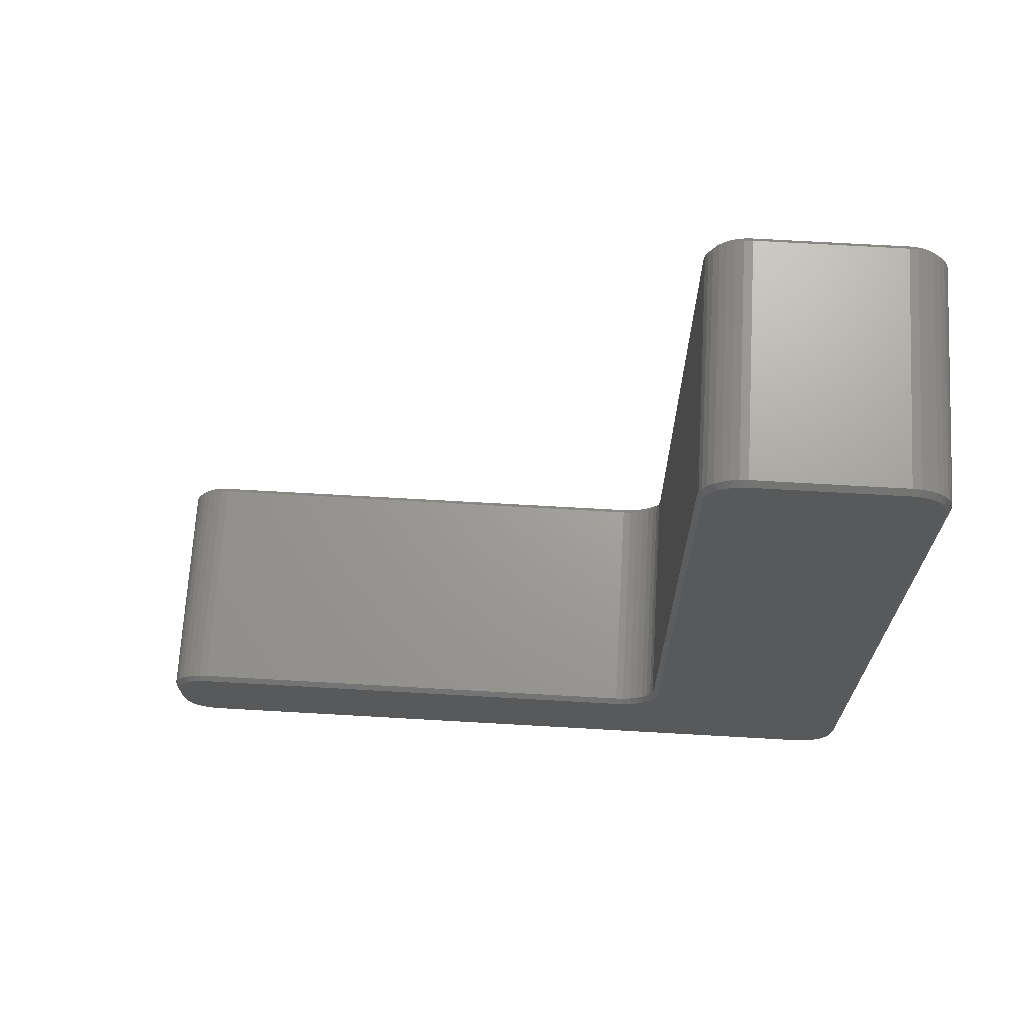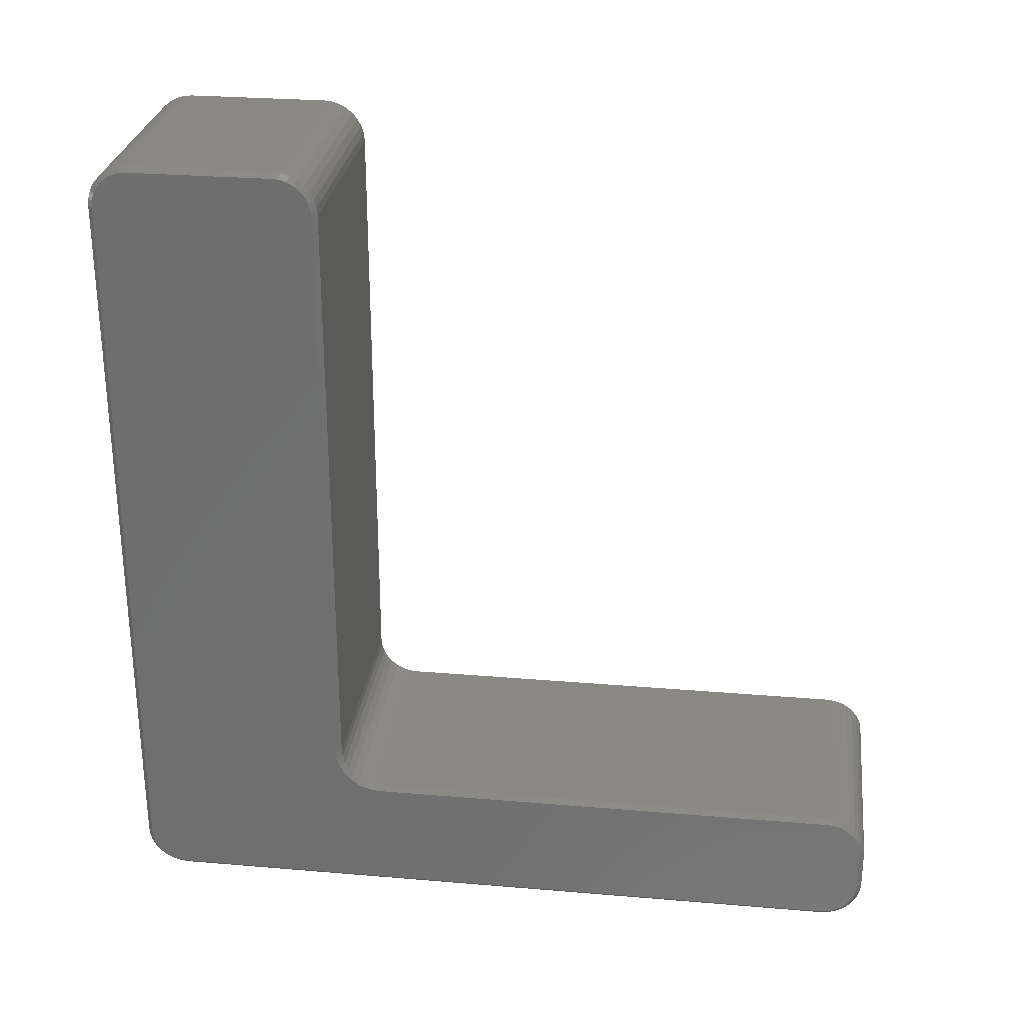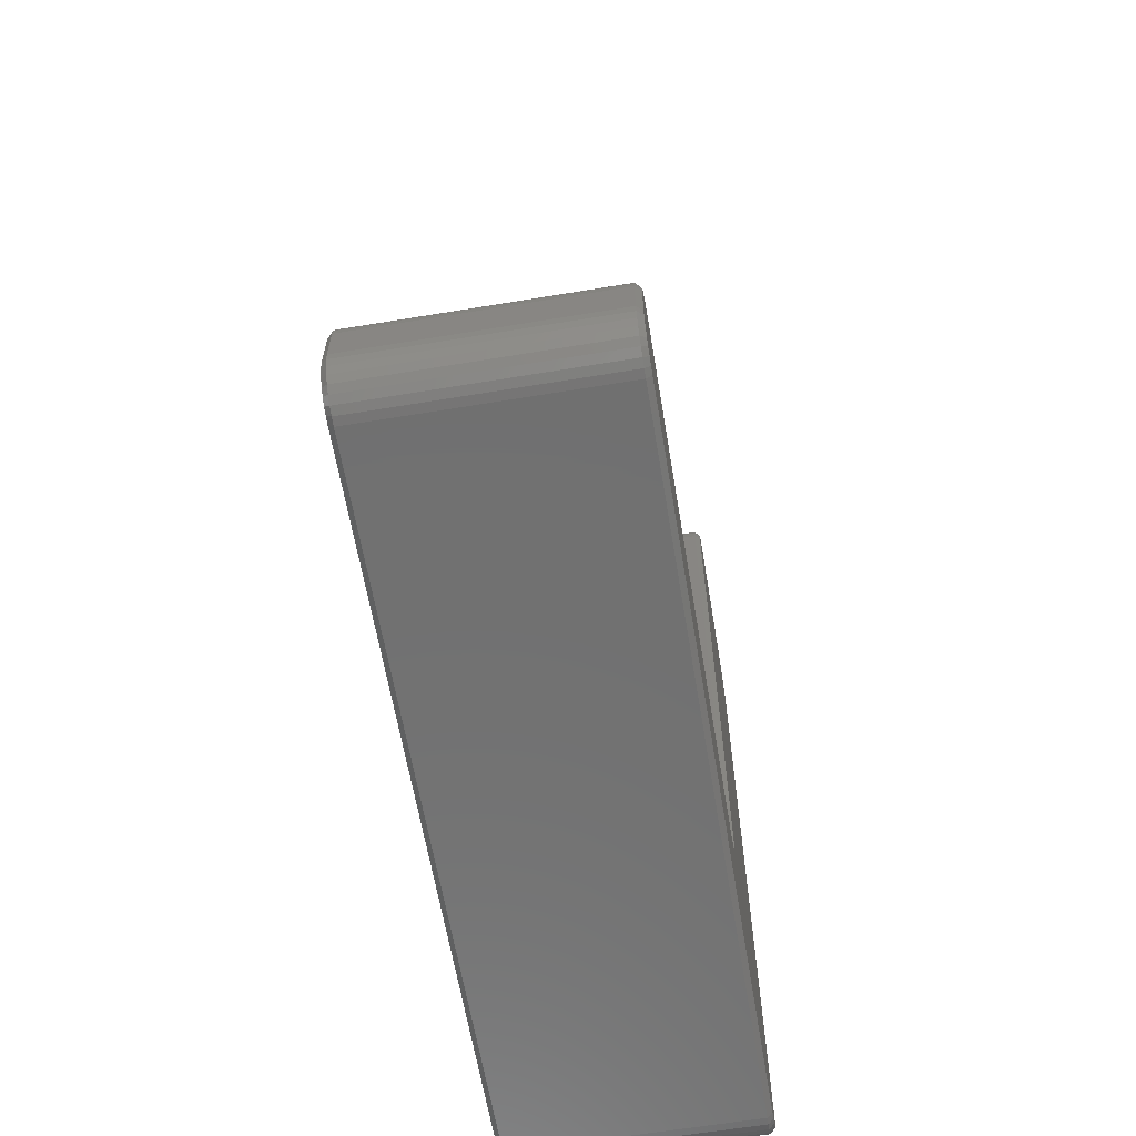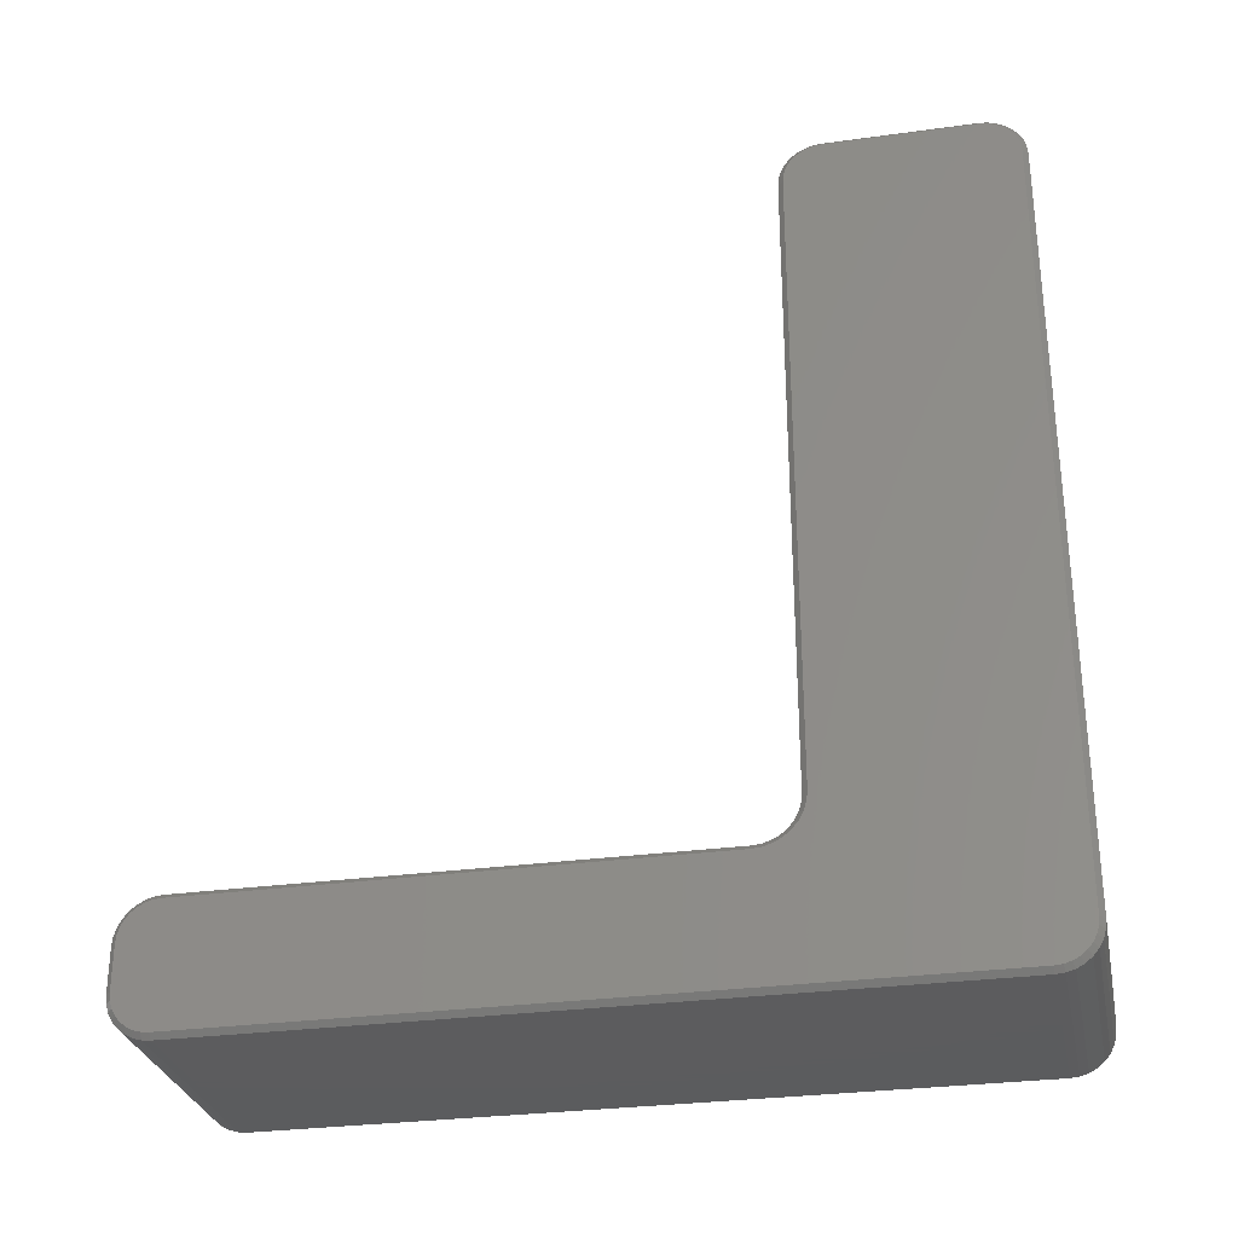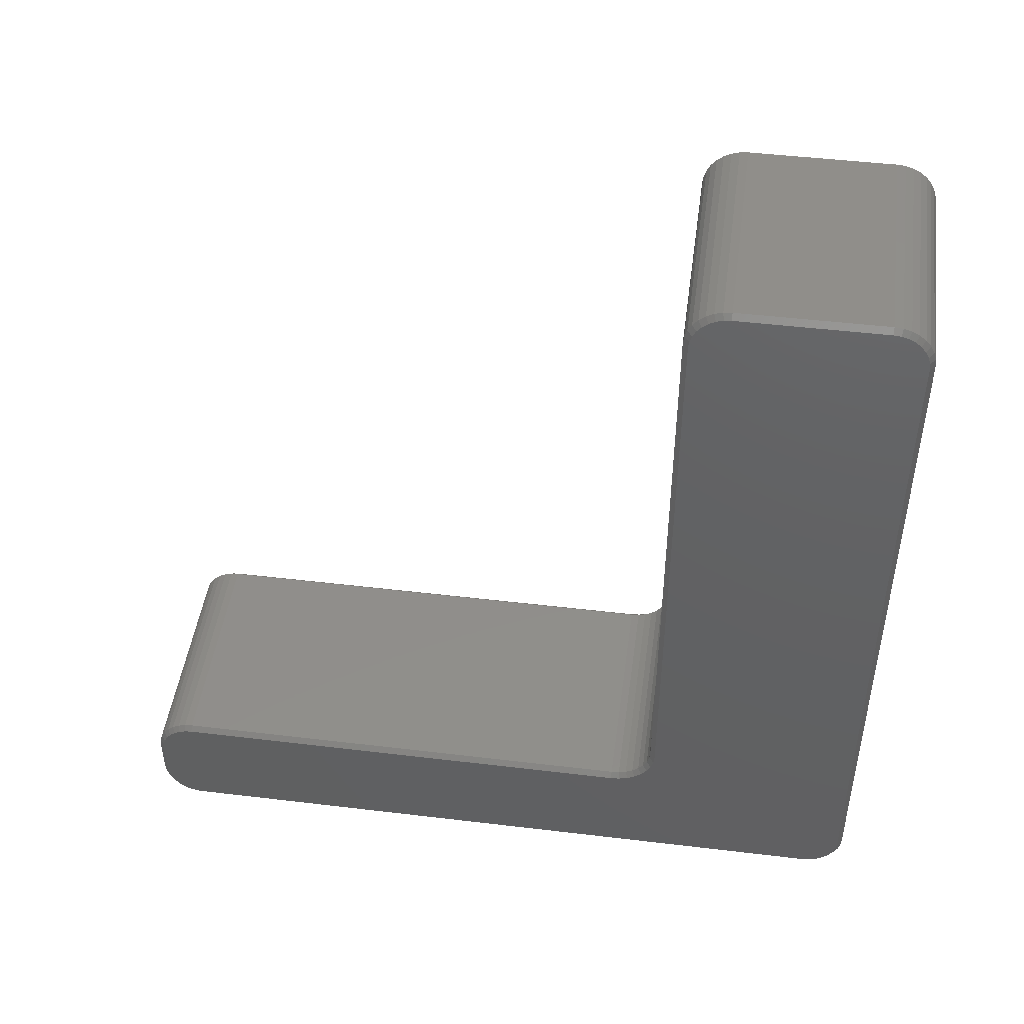
<metadata>
{"format":"stl","ext":"stl","renderer":"f3d","projection":"perspective","resolution":1024,"background":"white","views":[{"elev":68.7,"azim":-86.7,"up":"+Z"},{"elev":27.6,"azim":97.4,"up":"+Z"},{"elev":-62.6,"azim":-170.5,"up":"+Z"},{"elev":-29.5,"azim":-78.5,"up":"+Z"},{"elev":46.5,"azim":-82.2,"up":"+Z"}]}
</metadata>
<code>
# stl→obj: 216 verts, 428 faces
v 0.3672 -0.6719 0.4342
v 0.007812 -0.6719 0.4342
v 0.3672 -0.6719 -0.6875
v 0.007812 -0.6719 -0.6875
v 0.007812 -0.6707 0.4466
v 0.3672 -0.6707 0.4466
v 0.007812 -0.667 0.4586
v 0.3672 -0.667 0.4586
v 0.007812 -0.6611 0.4696
v 0.3672 -0.6611 0.4696
v 0.007812 -0.6532 0.4793
v 0.3672 -0.6532 0.4793
v 0.007812 -0.6435 0.4872
v 0.3672 -0.6435 0.4872
v 0.007812 -0.6325 0.4931
v 0.3672 -0.6325 0.4931
v 0.007812 -0.6206 0.4967
v 0.3672 -0.6206 0.4967
v 0.007812 -0.6081 0.4979
v 0.3672 -0.6081 0.4979
v 0.007812 -0.3914 0.4979
v 0.3672 -0.3914 0.4979
v 0.007812 -0.379 0.4967
v 0.3672 -0.379 0.4967
v 0.007812 -0.3671 0.4931
v 0.3672 -0.3671 0.4931
v 0.007812 -0.356 0.4872
v 0.3672 -0.356 0.4872
v 0.007812 -0.3464 0.4793
v 0.3672 -0.3464 0.4793
v 0.007812 -0.3385 0.4696
v 0.3672 -0.3385 0.4696
v 0.007812 -0.3326 0.4586
v 0.3672 -0.3326 0.4586
v 0.007812 -0.3289 0.4466
v 0.3672 -0.3289 0.4466
v 0.007812 -0.3277 0.4342
v 0.3672 -0.3277 0.4342
v 0.3672 -0.3277 -0.4963
v 0.007812 -0.3277 -0.4963
v 0.007812 -0.309 -0.5414
v 0.3672 -0.2994 -0.5493
v 0.007812 -0.2994 -0.5493
v 0.3672 -0.2884 -0.5552
v 0.007812 -0.2884 -0.5552
v 0.3672 -0.2764 -0.5588
v 0.007812 -0.2764 -0.5588
v 0.3672 -0.264 -0.56
v 0.007812 -0.264 -0.56
v 0.3672 -0.309 -0.5414
v 0.007812 -0.317 -0.5317
v 0.3672 -0.317 -0.5317
v 0.007812 -0.3229 -0.5207
v 0.3672 -0.3229 -0.5207
v 0.007812 -0.3265 -0.5087
v 0.3672 -0.3265 -0.5087
v 0.3672 0.4753 -0.56
v 0.007812 0.4753 -0.56
v 0.007812 0.4878 -0.5613
v 0.3672 0.4878 -0.5613
v 0.007812 0.4997 -0.5649
v 0.3672 0.4997 -0.5649
v 0.007812 0.5107 -0.5708
v 0.3672 0.5107 -0.5708
v 0.007812 0.5204 -0.5787
v 0.3672 0.5204 -0.5787
v 0.007812 0.5283 -0.5884
v 0.3672 0.5283 -0.5884
v 0.007812 0.5342 -0.5994
v 0.3672 0.5342 -0.5994
v 0.007812 0.5378 -0.6113
v 0.3672 0.5378 -0.6113
v 0.007812 0.5391 -0.6238
v 0.3672 0.5391 -0.6238
v 0.007812 0.5391 -0.6875
v 0.3672 0.5391 -0.6875
v 0.007812 0.5378 -0.6999
v 0.3672 0.5378 -0.6999
v 0.007812 0.5342 -0.7119
v 0.3672 0.5342 -0.7119
v 0.007812 0.5283 -0.7229
v 0.3672 0.5283 -0.7229
v 0.007812 0.5204 -0.7326
v 0.3672 0.5204 -0.7326
v 0.007812 0.5107 -0.7405
v 0.3672 0.5107 -0.7405
v 0.007812 0.4997 -0.7464
v 0.3672 0.4997 -0.7464
v 0.007812 0.4878 -0.75
v 0.3672 0.4878 -0.75
v 0.007812 0.4753 -0.7512
v 0.3672 0.4753 -0.7512
v 0.3672 -0.6081 -0.7512
v 0.007812 -0.6081 -0.7512
v 0.007812 -0.6206 -0.75
v 0.3672 -0.6206 -0.75
v 0.007812 -0.6325 -0.7464
v 0.3672 -0.6325 -0.7464
v 0.007812 -0.6435 -0.7405
v 0.3672 -0.6435 -0.7405
v 0.007812 -0.6532 -0.7326
v 0.3672 -0.6532 -0.7326
v 0.007812 -0.6611 -0.7229
v 0.3672 -0.6611 -0.7229
v 0.007812 -0.667 -0.7119
v 0.3672 -0.667 -0.7119
v 0.007812 -0.6707 -0.6999
v 0.3672 -0.6707 -0.6999
v 0.375 -0.3914 0.4901
v 0.375 -0.6191 0.4891
v 0.375 -0.3805 0.4891
v 0.375 -0.6081 0.4901
v 0.375 -0.6081 -0.7434
v 0.375 0.4862 -0.7423
v 0.375 -0.6191 -0.7423
v 0.375 0.4753 -0.7434
v 0.375 -0.6295 0.4859
v 0.375 -0.37 0.4859
v 0.375 -0.6392 0.4807
v 0.375 -0.3604 0.4807
v 0.375 -0.6477 0.4738
v 0.375 -0.3519 0.4738
v 0.375 -0.6546 0.4653
v 0.375 -0.345 0.4653
v 0.375 -0.6598 0.4556
v 0.375 0.527 -0.7089
v 0.375 -0.6546 -0.7186
v 0.375 0.5218 -0.7186
v 0.375 -0.6477 -0.727
v 0.375 0.5149 -0.727
v 0.375 -0.6392 -0.734
v 0.375 0.5064 -0.734
v 0.375 -0.6295 -0.7392
v 0.375 0.4967 -0.7392
v 0.375 -0.6641 -0.6875
v 0.375 -0.663 -0.6984
v 0.375 0.5302 -0.6984
v 0.375 0.5312 -0.6875
v 0.375 0.5312 -0.6238
v 0.375 0.5302 -0.6129
v 0.375 0.527 -0.6024
v 0.375 0.5218 -0.5927
v 0.375 0.5149 -0.5842
v 0.375 0.5064 -0.5773
v 0.375 0.4967 -0.5721
v 0.375 0.4862 -0.5689
v 0.375 0.4753 -0.5678
v 0.375 -0.264 -0.5678
v 0.375 -0.2779 -0.5665
v 0.375 -0.2914 -0.5624
v 0.375 -0.3037 -0.5558
v 0.375 -0.3146 -0.5469
v 0.375 -0.3235 -0.536
v 0.375 -0.3301 -0.5237
v 0.375 -0.3342 -0.5103
v 0.375 -0.3355 -0.4963
v 0.375 -0.3355 0.4342
v 0.375 -0.6641 0.4342
v 0.375 -0.663 0.4451
v 0.375 -0.3366 0.4451
v 0.375 -0.3398 0.4556
v 0.375 -0.6598 -0.7089
v -1.306e-16 -0.3805 0.4891
v -1.306e-16 -0.6191 0.4891
v -1.307e-16 -0.3914 0.4901
v -1.307e-16 -0.6081 0.4901
v 6.089e-18 -0.6191 -0.7423
v 6.089e-18 0.4862 -0.7423
v 6.208e-18 -0.6081 -0.7434
v 6.208e-18 0.4753 -0.7434
v -1.303e-16 -0.6295 0.4859
v -1.303e-16 -0.37 0.4859
v -1.297e-16 -0.6392 0.4807
v -1.297e-16 -0.3604 0.4807
v -1.289e-16 -0.6477 0.4738
v -1.289e-16 -0.3519 0.4738
v -1.28e-16 -0.6546 0.4653
v -1.28e-16 -0.345 0.4653
v -1.269e-16 -0.6598 0.4556
v 3.449e-18 0.5218 -0.7186
v 3.449e-18 -0.6546 -0.7186
v 2.376e-18 0.527 -0.7089
v 4.39e-18 -0.6477 -0.727
v 4.39e-18 0.5149 -0.727
v 5.162e-18 -0.6392 -0.734
v 5.162e-18 0.5064 -0.734
v 5.736e-18 -0.6295 -0.7392
v 5.736e-18 0.4967 -0.7392
v -2.46e-32 -0.6641 -0.6875
v -1.245e-16 -0.6641 0.4342
v -1.245e-16 -0.3355 0.4342
v -2.123e-17 -0.3355 -0.4963
v -1.968e-17 -0.3342 -0.5103
v -1.819e-17 -0.3301 -0.5237
v -1.681e-17 -0.3235 -0.536
v -1.561e-17 -0.3146 -0.5469
v -1.462e-17 -0.3037 -0.5558
v -1.389e-17 -0.2914 -0.5624
v -1.344e-17 -0.2779 -0.5665
v -1.328e-17 -0.264 -0.5678
v -1.328e-17 0.4753 -0.5678
v -1.317e-17 0.4862 -0.5689
v -1.281e-17 0.4967 -0.5721
v -1.224e-17 0.5064 -0.5773
v -1.147e-17 0.5149 -0.5842
v -1.053e-17 0.5218 -0.5927
v -9.452e-18 0.527 -0.6024
v -8.287e-18 0.5302 -0.6129
v -7.076e-18 0.5312 -0.6238
v -3.456e-32 0.5312 -0.6875
v 1.211e-18 0.5302 -0.6984
v 1.211e-18 -0.663 -0.6984
v -1.269e-16 -0.3398 0.4556
v -1.257e-16 -0.3366 0.4451
v -1.257e-16 -0.663 0.4451
v 2.376e-18 -0.6598 -0.7089
f 1 2 3
f 3 2 4
f 2 1 5
f 5 1 6
f 5 6 7
f 7 6 8
f 7 8 9
f 9 8 10
f 9 10 11
f 11 10 12
f 11 12 13
f 13 12 14
f 13 14 15
f 15 14 16
f 15 16 17
f 17 16 18
f 17 18 19
f 19 18 20
f 21 19 22
f 22 19 20
f 21 22 23
f 23 22 24
f 23 24 25
f 25 24 26
f 25 26 27
f 27 26 28
f 27 28 29
f 29 28 30
f 29 30 31
f 31 30 32
f 31 32 33
f 33 32 34
f 33 34 35
f 35 34 36
f 35 36 37
f 37 36 38
f 39 40 38
f 38 40 37
f 41 42 43
f 43 42 44
f 43 44 45
f 45 44 46
f 45 46 47
f 47 46 48
f 47 48 49
f 42 41 50
f 50 41 51
f 50 51 52
f 52 51 53
f 52 53 54
f 54 53 55
f 54 55 56
f 56 55 40
f 56 40 39
f 57 58 48
f 48 58 49
f 58 57 59
f 59 57 60
f 59 60 61
f 61 60 62
f 61 62 63
f 63 62 64
f 63 64 65
f 65 64 66
f 65 66 67
f 67 66 68
f 67 68 69
f 69 68 70
f 69 70 71
f 71 70 72
f 71 72 73
f 73 72 74
f 75 73 76
f 76 73 74
f 75 76 77
f 77 76 78
f 77 78 79
f 79 78 80
f 79 80 81
f 81 80 82
f 81 82 83
f 83 82 84
f 83 84 85
f 85 84 86
f 85 86 87
f 87 86 88
f 87 88 89
f 89 88 90
f 89 90 91
f 91 90 92
f 93 94 92
f 92 94 91
f 94 93 95
f 95 93 96
f 95 96 97
f 97 96 98
f 97 98 99
f 99 98 100
f 99 100 101
f 101 100 102
f 101 102 103
f 103 102 104
f 103 104 105
f 105 104 106
f 105 106 107
f 107 106 108
f 107 108 4
f 4 108 3
f 109 110 111
f 109 112 110
f 113 114 115
f 113 116 114
f 111 110 117
f 111 117 118
f 118 117 119
f 118 119 120
f 120 119 121
f 120 121 122
f 122 121 123
f 122 123 124
f 124 123 125
f 126 127 128
f 128 127 129
f 128 129 130
f 130 129 131
f 130 131 132
f 132 131 133
f 132 133 134
f 134 133 115
f 134 115 114
f 135 136 137
f 135 137 138
f 135 138 139
f 135 139 140
f 135 140 141
f 135 141 142
f 135 142 143
f 135 143 144
f 135 144 145
f 135 145 146
f 135 146 147
f 135 147 148
f 135 148 149
f 135 149 150
f 135 150 151
f 135 151 152
f 135 152 153
f 135 153 154
f 135 154 155
f 135 155 156
f 135 156 157
f 135 157 158
f 158 157 159
f 159 157 160
f 159 160 125
f 125 160 161
f 125 161 124
f 137 136 126
f 126 136 162
f 126 162 127
f 113 115 93
f 115 96 93
f 3 108 135
f 108 136 135
f 108 106 162
f 136 108 162
f 104 102 127
f 127 106 104
f 162 106 127
f 100 98 133
f 131 100 133
f 131 129 100
f 115 98 96
f 133 98 115
f 129 127 102
f 102 100 129
f 158 1 135
f 135 1 3
f 158 159 1
f 159 6 1
f 20 18 112
f 18 110 112
f 18 16 117
f 110 18 117
f 14 12 119
f 119 16 14
f 117 16 119
f 10 8 125
f 123 10 125
f 123 121 10
f 159 8 6
f 125 8 159
f 121 119 12
f 12 10 121
f 109 22 112
f 112 22 20
f 109 111 22
f 111 24 22
f 38 36 157
f 36 160 157
f 36 34 161
f 160 36 161
f 32 30 124
f 124 34 32
f 161 34 124
f 28 26 118
f 120 28 118
f 120 122 28
f 111 26 24
f 118 26 111
f 122 124 30
f 30 28 122
f 156 39 157
f 157 39 38
f 156 155 39
f 155 56 39
f 48 46 148
f 46 149 148
f 155 154 54
f 56 155 54
f 153 152 52
f 52 154 153
f 54 154 52
f 151 150 44
f 42 151 44
f 42 50 151
f 46 150 149
f 44 150 46
f 50 52 152
f 152 151 50
f 147 57 148
f 148 57 48
f 147 146 57
f 146 60 57
f 74 72 139
f 72 140 139
f 72 70 141
f 140 72 141
f 68 66 142
f 142 70 68
f 141 70 142
f 64 62 145
f 144 64 145
f 144 143 64
f 146 62 60
f 145 62 146
f 143 142 66
f 66 64 143
f 138 76 139
f 139 76 74
f 138 137 76
f 137 78 76
f 92 90 116
f 90 114 116
f 90 88 134
f 114 90 134
f 86 84 132
f 132 88 86
f 134 88 132
f 82 80 126
f 128 82 126
f 128 130 82
f 137 80 78
f 126 80 137
f 130 132 84
f 84 82 130
f 113 93 116
f 116 93 92
f 163 164 165
f 164 166 165
f 167 168 169
f 168 170 169
f 171 164 163
f 172 171 163
f 173 171 172
f 174 173 172
f 175 173 174
f 176 175 174
f 177 175 176
f 178 177 176
f 179 177 178
f 180 181 182
f 183 181 180
f 184 183 180
f 185 183 184
f 186 185 184
f 187 185 186
f 188 187 186
f 167 187 188
f 168 167 188
f 189 190 191
f 189 191 192
f 189 192 193
f 189 193 194
f 189 194 195
f 189 195 196
f 189 196 197
f 189 197 198
f 189 198 199
f 189 199 200
f 189 200 201
f 189 201 202
f 189 202 203
f 189 203 204
f 189 204 205
f 189 205 206
f 189 206 207
f 189 207 208
f 189 208 209
f 189 209 210
f 189 210 211
f 189 211 212
f 178 213 179
f 179 213 214
f 179 214 215
f 215 214 191
f 215 191 190
f 181 216 182
f 182 216 212
f 182 212 211
f 189 107 4
f 189 212 107
f 94 167 169
f 94 95 167
f 216 105 107
f 216 107 212
f 181 101 103
f 103 105 181
f 181 105 216
f 187 97 99
f 187 99 185
f 99 183 185
f 95 97 167
f 167 97 187
f 101 181 183
f 183 99 101
f 190 189 2
f 2 189 4
f 166 17 19
f 166 164 17
f 2 215 190
f 2 5 215
f 171 15 17
f 171 17 164
f 173 11 13
f 13 15 173
f 173 15 171
f 179 7 9
f 179 9 177
f 9 175 177
f 5 7 215
f 215 7 179
f 11 173 175
f 175 9 11
f 165 166 21
f 21 166 19
f 191 35 37
f 191 214 35
f 21 163 165
f 21 23 163
f 213 33 35
f 213 35 214
f 178 29 31
f 31 33 178
f 178 33 213
f 172 25 27
f 172 27 174
f 27 176 174
f 23 25 163
f 163 25 172
f 29 178 176
f 176 27 29
f 192 191 40
f 40 191 37
f 200 47 49
f 200 199 47
f 40 193 192
f 40 55 193
f 53 194 193
f 53 193 55
f 51 196 195
f 195 194 51
f 51 194 53
f 45 198 197
f 45 197 43
f 197 41 43
f 199 198 47
f 47 198 45
f 196 51 41
f 41 197 196
f 201 200 58
f 58 200 49
f 209 71 73
f 209 208 71
f 58 202 201
f 58 59 202
f 207 69 71
f 207 71 208
f 206 65 67
f 67 69 206
f 206 69 207
f 203 61 63
f 203 63 204
f 63 205 204
f 59 61 202
f 202 61 203
f 65 206 205
f 205 63 65
f 210 209 75
f 75 209 73
f 170 89 91
f 170 168 89
f 75 211 210
f 75 77 211
f 188 87 89
f 188 89 168
f 186 83 85
f 85 87 186
f 186 87 188
f 182 79 81
f 182 81 180
f 81 184 180
f 77 79 211
f 211 79 182
f 83 186 184
f 184 81 83
f 169 170 94
f 94 170 91

</code>
